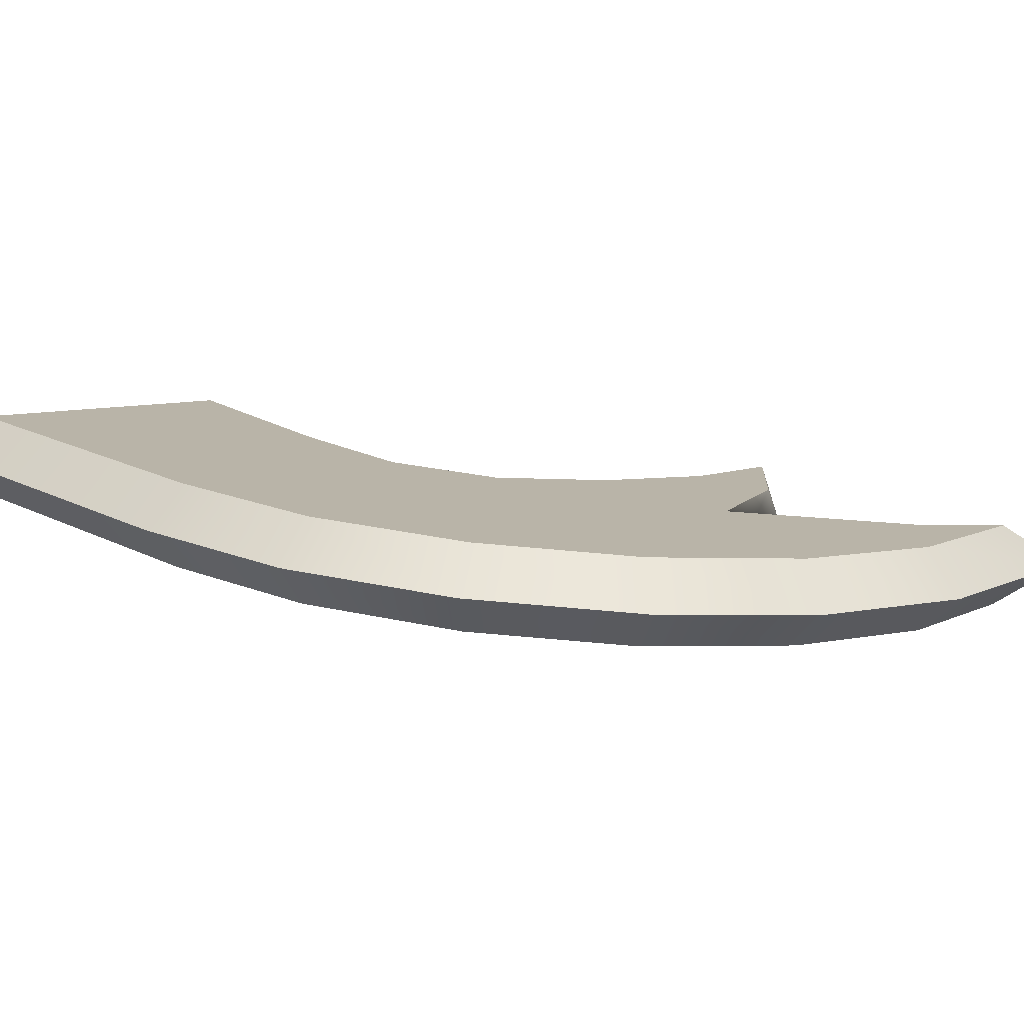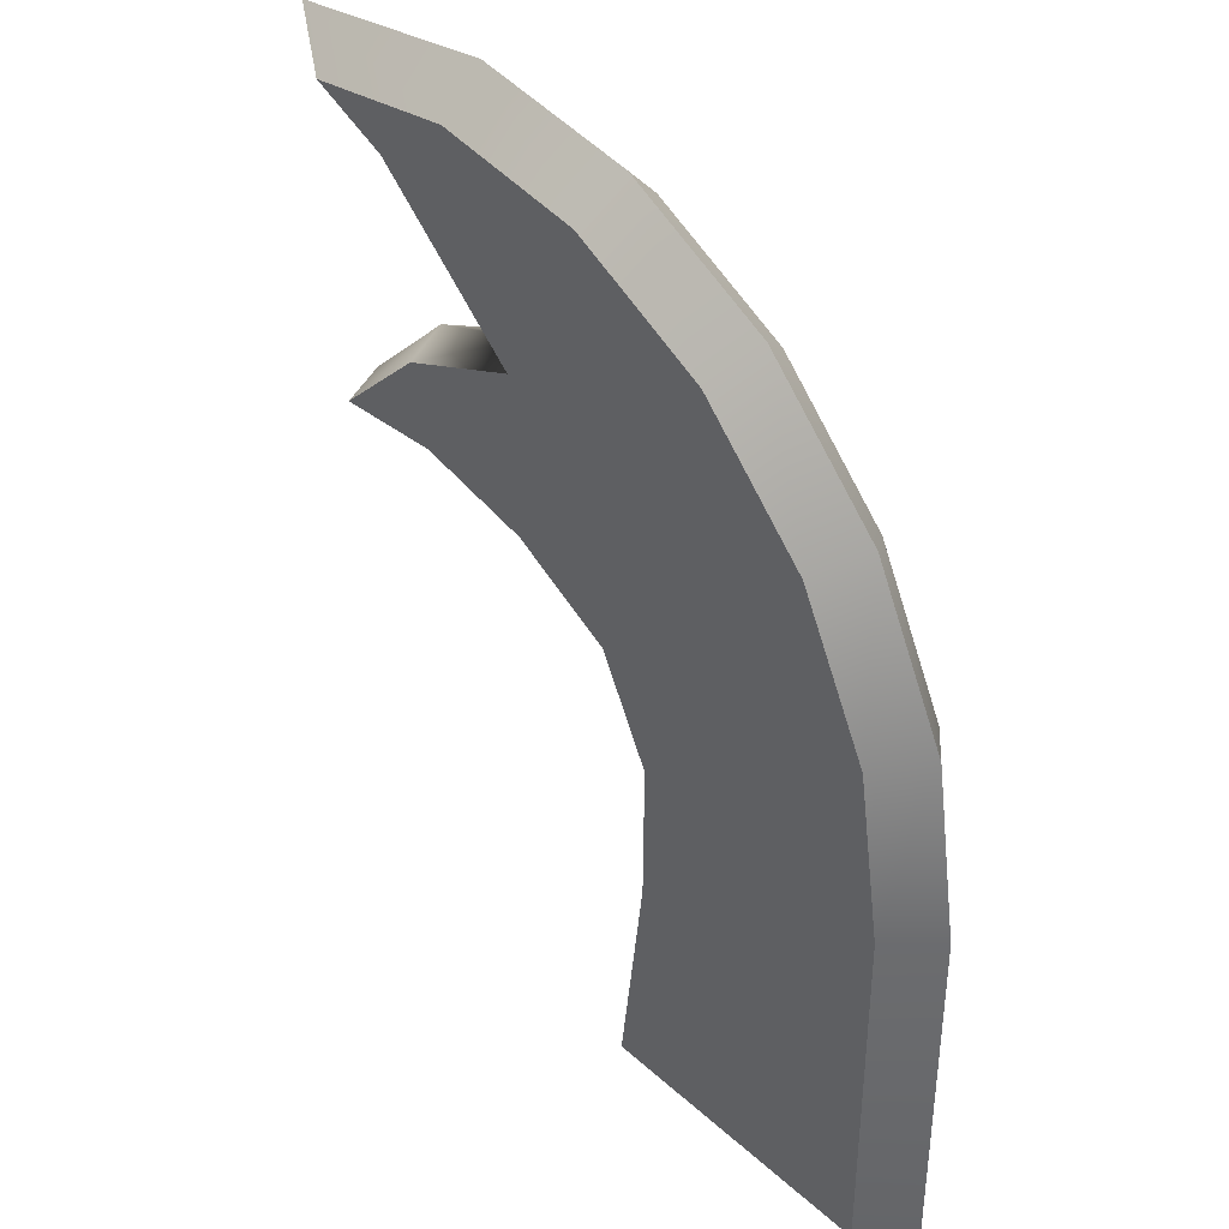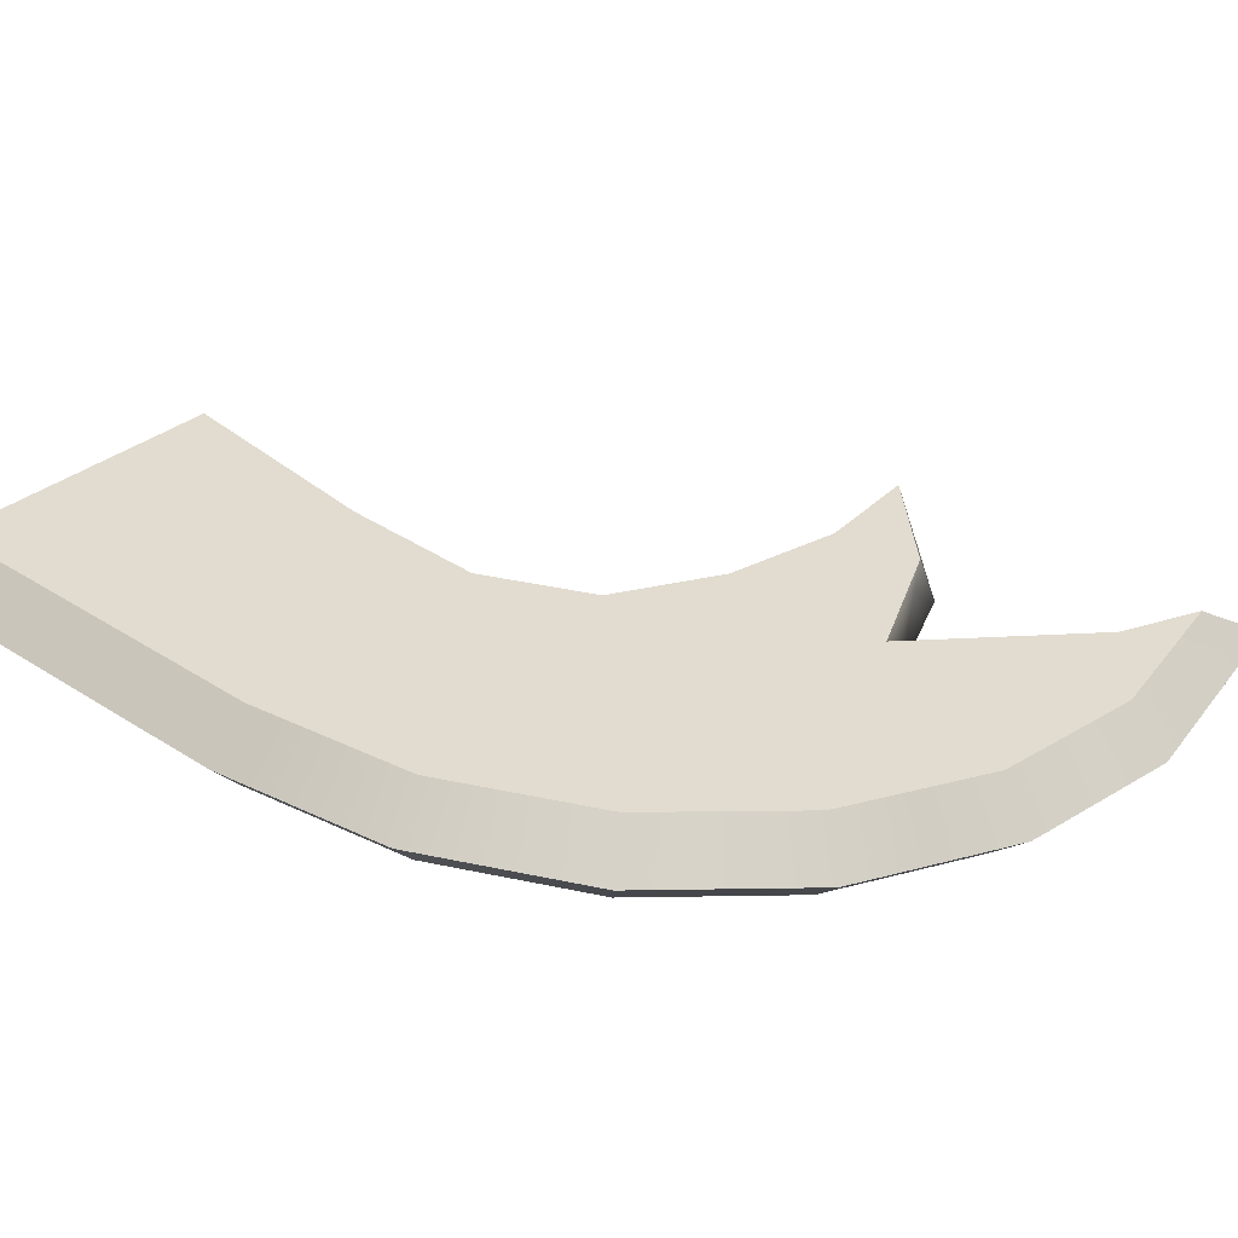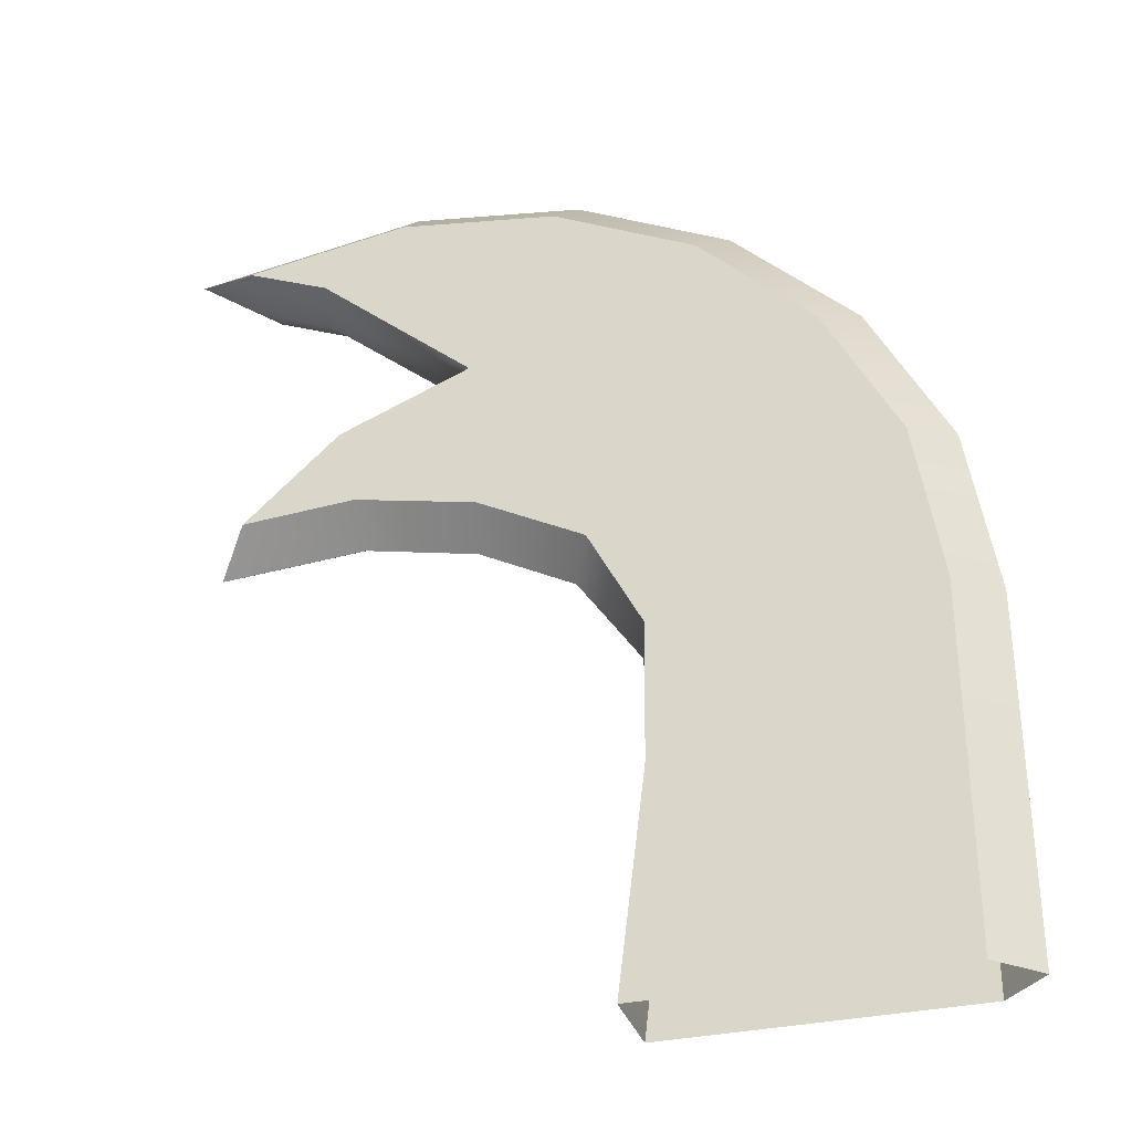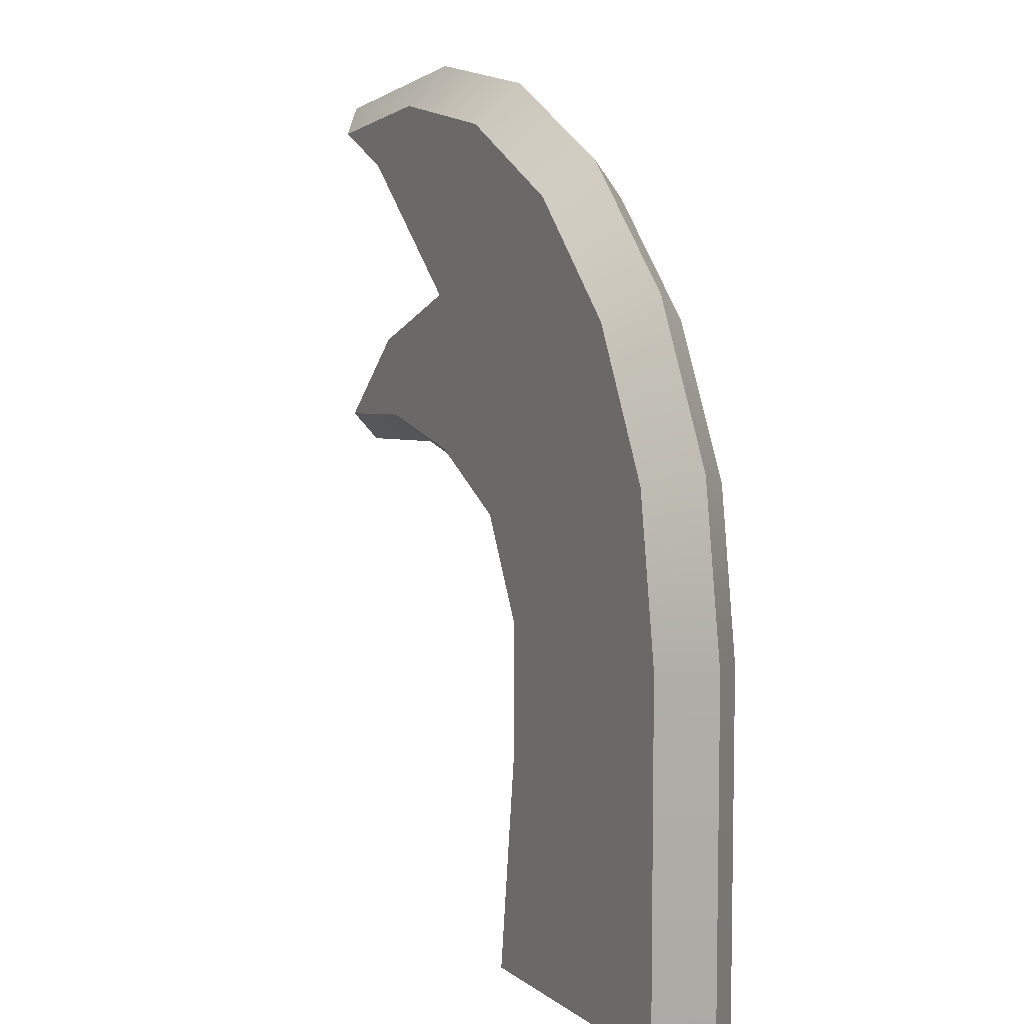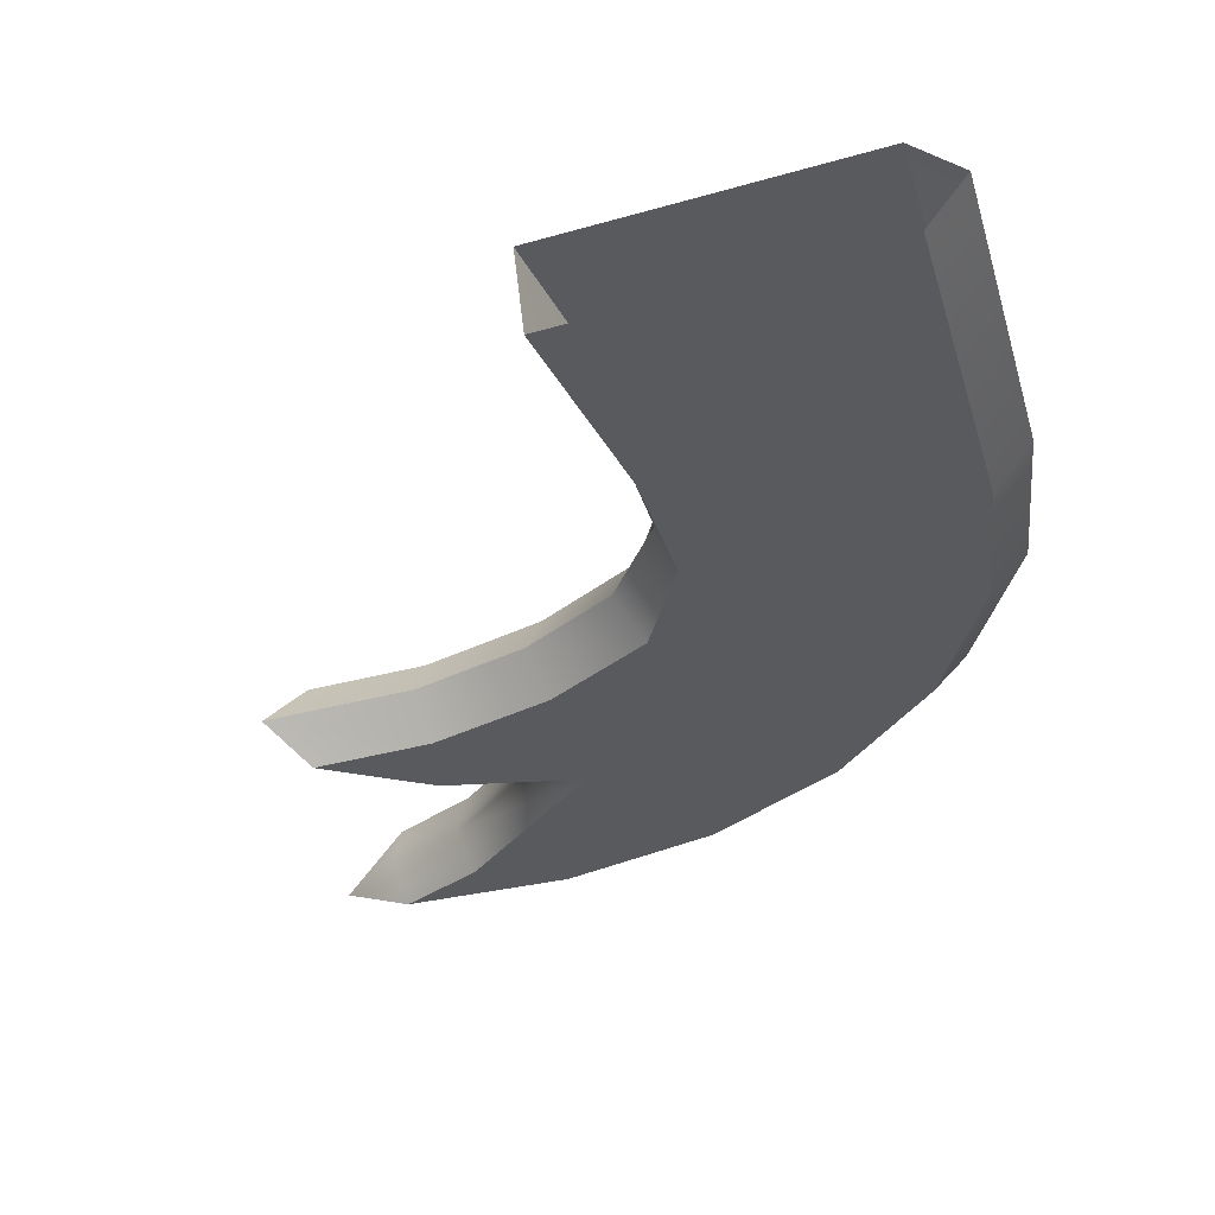
<metadata>
{"format":"obj","ext":"obj","renderer":"f3d","projection":"perspective","resolution":1024,"background":"white","views":[{"elev":17.2,"azim":135.9,"up":"+Z"},{"elev":38.0,"azim":41.7,"up":"+Y"},{"elev":38.9,"azim":128.9,"up":"+Z"},{"elev":-33.1,"azim":10.1,"up":"+Y"},{"elev":7.0,"azim":56.3,"up":"+Y"},{"elev":-30.5,"azim":15.1,"up":"+Z"}]}
</metadata>
<code>
g default
v -0.4246 0.8867 -0.09984
v -0.4405 0.8867 0.03581
v -0.6348 0.8027 -0.1246
v -0.6508 0.8027 0.0111
v -0.6755 1.107 -0.1293
v -0.6915 1.107 0.006312
v -0.1621 0.1447 -0.000224
v -0.1802 0.3534 -0.002356
v -0.2795 0.4986 -0.01402
v -0.4336 0.5821 -0.03215
v -0.6162 0.6231 -0.05361
v -0.853 0.6094 -0.08145
v -0.6588 0.8284 -0.05861
v -0.4725 0.8936 -0.03671
v -0.6994 1.082 -0.06339
v -0.9344 1.219 -0.09101
v -0.5509 1.273 -0.04593
v -0.2744 1.229 -0.01342
v -0.02498 1.101 0.01589
v 0.173 0.9019 0.03916
v 0.3 0.6507 0.05409
v 0.3438 0.3724 0.05923
v 0.3438 -0.1828 0.05924
v 0.2681 -0.1828 0.1191
v 0.284 -0.1828 -0.01655
v 0.268 0.3675 0.1191
v 0.2841 0.367 -0.01655
v -0.8248 1.166 -0.009364
v -0.5594 1.204 0.02183
v -0.8089 1.166 -0.145
v -0.5435 1.204 -0.1138
v -0.3038 1.164 0.05188
v -0.2876 1.163 -0.08375
v -0.07328 1.045 0.07898
v -0.05733 1.045 -0.05668
v 0.1095 0.8613 0.1005
v 0.1254 0.8613 -0.03519
v 0.2267 0.63 0.1142
v 0.2428 0.6294 -0.0214
v -0.4242 0.6292 0.03773
v -0.6201 0.6731 0.01469
v -0.4083 0.6292 -0.09793
v -0.6042 0.6731 -0.121
v -0.1678 0.3717 0.06786
v -0.17 0.1447 0.0676
v -0.1541 0.1447 -0.06805
v -0.1519 0.3717 -0.06779
v -0.2535 0.5367 0.05779
v -0.2375 0.5367 -0.07786
v -0.7872 0.6626 -0.1425
v -0.8032 0.6626 -0.006818
v -0.8135 0.6828 -0.07679
v -0.8278 1.141 -0.07847
v -0.2049 -0.2085 -0.01419
v -0.198 -0.2085 -0.07321
v -0.207 -0.2085 0.003431
v -0.2139 -0.2085 0.06244
v 0.3438 -0.2085 0.05924
v 0.2681 -0.2085 0.1191
v 0.284 -0.2085 -0.01655
v 0.2646 -0.2085 0.1187
v 0.2806 -0.2085 -0.01696
g FoodLBuckTeeth
f 5 15 53 30
f 3 13 14 1
f 1 14 15 5
f 7 56 57 45
f 51 52 12
f 14 13 4 2
f 15 14 2 6
f 28 53 15 6
f 24 23 22 26
f 23 25 27 22
f 26 22 21 38
f 22 27 39 21
f 16 28 29 17
f 17 29 32 18
f 30 16 17 31
f 31 17 18 33
f 18 32 34 19
f 33 18 19 35
f 19 34 36 20
f 35 19 20 37
f 20 36 38 21
f 37 20 21 39
f 50 12 52
f 40 10 9 48
f 10 40 41 11
f 11 41 51 12
f 10 42 49 9
f 42 10 11 43
f 43 11 12 50
f 8 44 48 9
f 44 8 7 45
f 46 7 8 47
f 47 8 9 49
f 47 27 25 46
f 6 29 28
f 13 52 51 4
f 50 52 13 3
f 16 53 28
f 30 53 16
f 24 61 59
f 46 25 62 55
f 49 39 27 47
f 3 43 50
f 31 5 30
f 33 1 5 31
f 42 43 3 1
f 42 1 33 35
f 42 35 37 49
f 49 37 39
f 40 2 4 41
f 41 4 51
f 2 32 29 6
f 40 34 32 2
f 48 36 34 40
f 45 24 26 44
f 44 26 38 48
f 48 38 36
f 7 54 56
f 55 54 7 46
f 59 58 23 24
f 58 60 25 23
f 57 61 24 45
f 60 62 25

</code>
